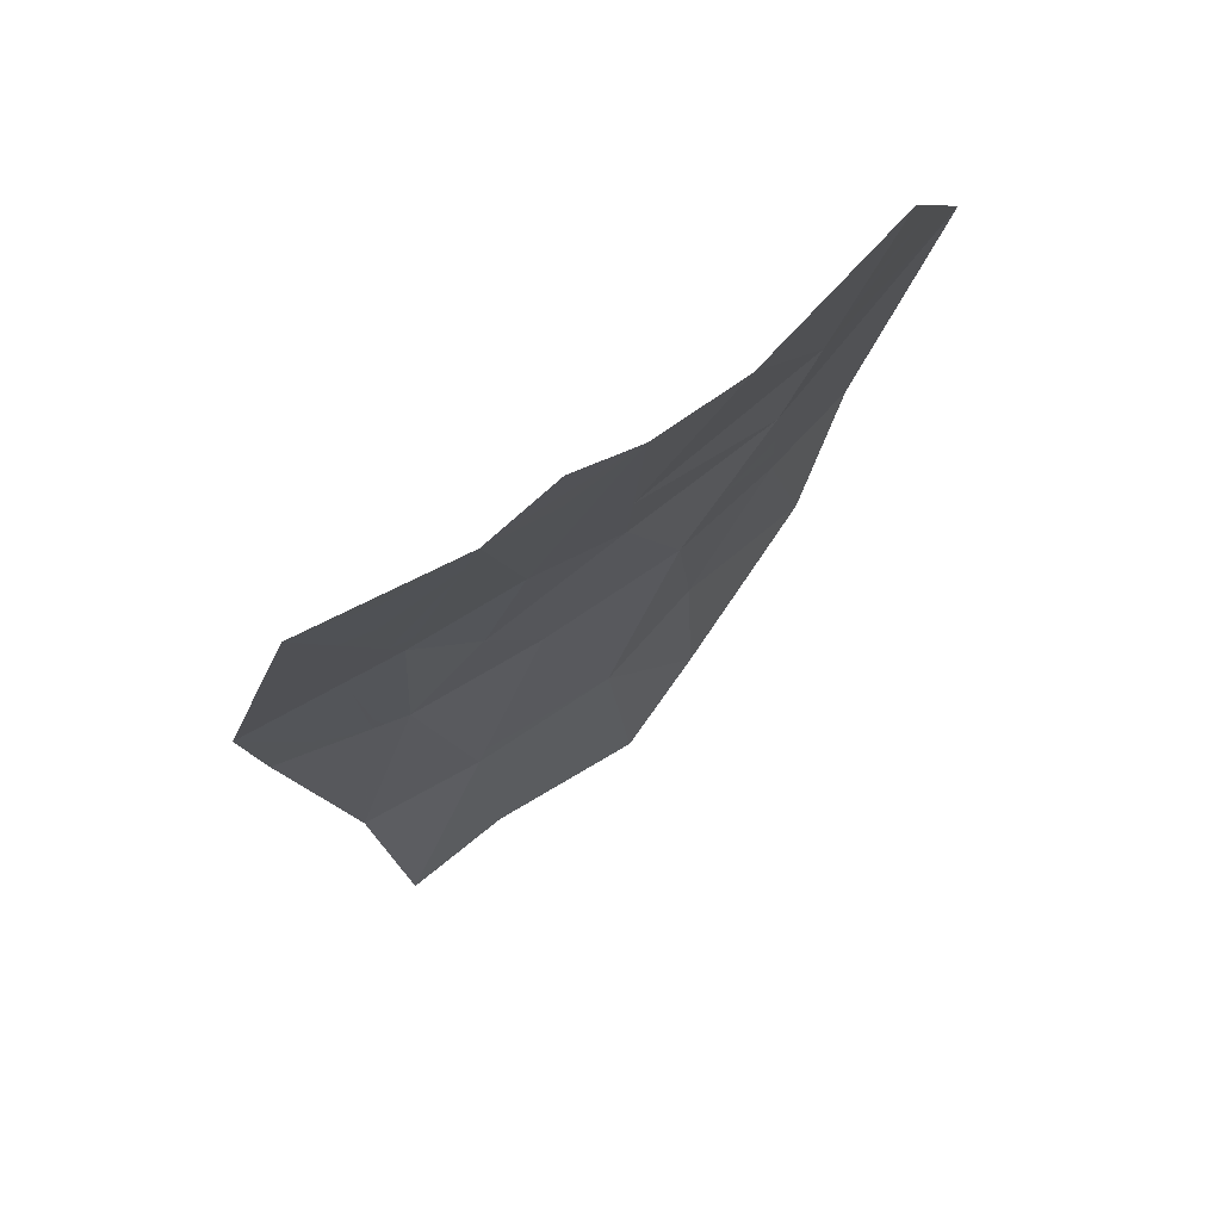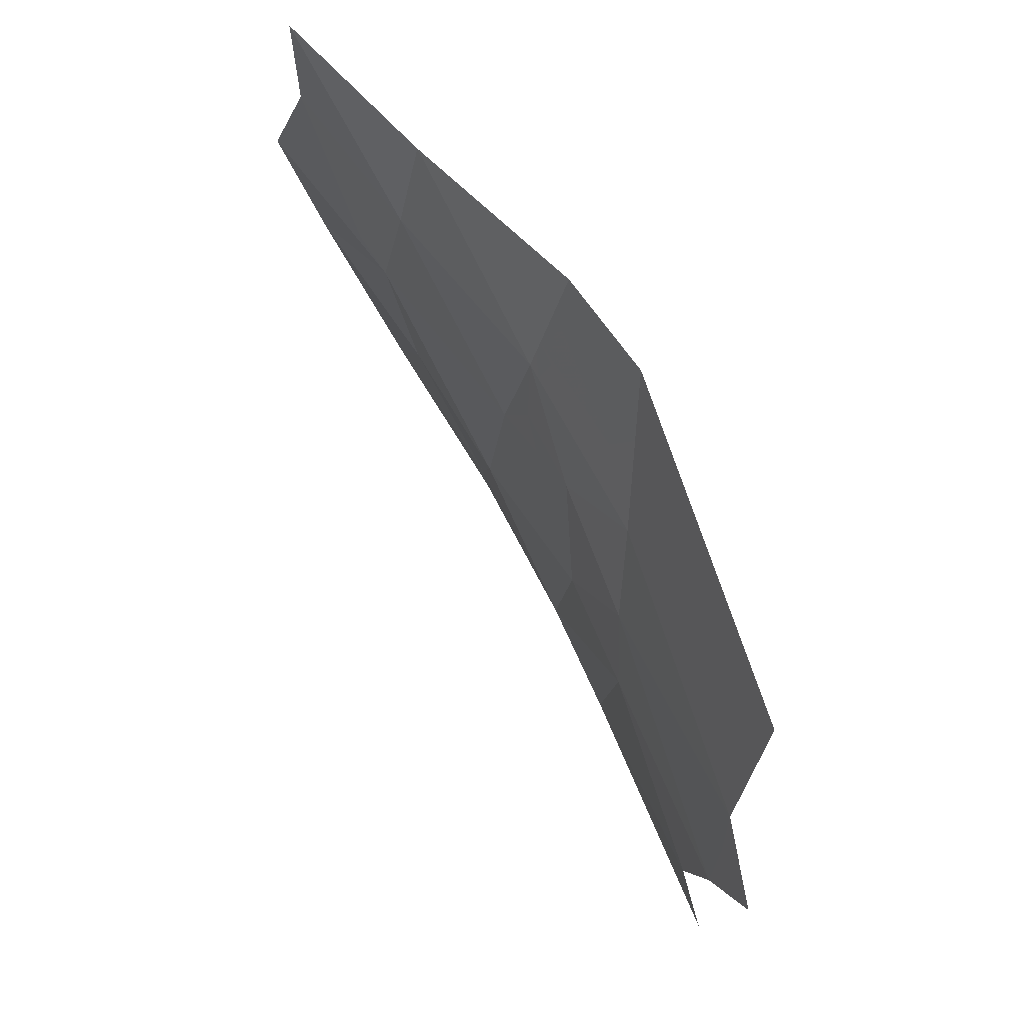
<metadata>
{"format":"obj","ext":"obj","renderer":"f3d","projection":"perspective","resolution":1024,"background":"white","views":[{"elev":-69.3,"azim":3.1,"up":"+Y"},{"elev":-41.6,"azim":-122.0,"up":"+Y"}]}
</metadata>
<code>
v 0.65 -1.38 -0.8139
v 0.6511 -1.366 -0.8193
v 0.7 -1.39 -0.75
v 0.657 -1.417 -0.7883
v 0.7 -1.39 -0.75
v 0.68 -1.495 -0.725
v 0.65 -1.38 -0.8139
v 0.7 -1.39 -0.75
v 0.657 -1.417 -0.7883
v 0.6489 -1.39 -0.8105
v 0.65 -1.38 -0.8139
v 0.6489 -1.39 -0.8105
v 0.6463 -1.381 -0.8175
v 0.64 -1.36 -0.835
v 0.6511 -1.366 -0.8193
v 0.65 -1.38 -0.8139
v 0.6463 -1.381 -0.8175
v 0.655 -1.315 -0.8384
v 0.653 -1.282 -0.857
v 0.73 -1.225 -0.79
v 0.6531 -1.34 -0.8285
v 0.655 -1.315 -0.8384
v 0.73 -1.225 -0.79
v 0.635 -1.32 -0.8605
v 0.6317 -1.343 -0.8534
v 0.615 -1.31 -0.89
v 0.6332 -1.297 -0.8742
v 0.6317 -1.343 -0.8534
v 0.635 -1.32 -0.8605
v 0.655 -1.315 -0.8384
v 0.64 -1.36 -0.835
v 0.64 -1.36 -0.835
v 0.655 -1.315 -0.8384
v 0.6531 -1.34 -0.8285
v 0.655 -1.315 -0.8384
v 0.635 -1.32 -0.8605
v 0.6332 -1.297 -0.8742
v 0.653 -1.282 -0.857
v 0.6531 -1.34 -0.8285
v 0.73 -1.225 -0.79
v 0.7 -1.39 -0.75
v 0.6511 -1.366 -0.8193
v 0.6531 -1.34 -0.8285
v 0.6511 -1.366 -0.8193
v 0.64 -1.36 -0.835
v 0.4416 -1.544 -0.8917
v 0.4076 -1.451 -0.9599
v 0.47 -1.435 -0.935
v 0.4076 -1.451 -0.9599
v 0.4 -1.43 -0.975
v 0.47 -1.435 -0.935
v 0.4416 -1.544 -0.8917
v 0.47 -1.435 -0.935
v 0.4581 -1.55 -0.8795
v 0.444 -1.55 -0.887
v 0.455 -1.58 -0.865
v 0.444 -1.55 -0.887
v 0.4581 -1.55 -0.8795
v 0.355 -1.59 -0.905
v 0.405 -1.565 -0.8963
v 0.455 -1.58 -0.865
v 0.3735 -1.524 -0.9338
v 0.405 -1.565 -0.8963
v 0.355 -1.59 -0.905
v 0.395 -1.515 -0.9292
v 0.3833 -1.489 -0.949
v 0.3932 -1.454 -0.9644
v 0.44 -1.55 -0.8889
v 0.3932 -1.454 -0.9644
v 0.4076 -1.451 -0.9599
v 0.4416 -1.544 -0.8917
v 0.44 -1.55 -0.8889
v 0.3932 -1.454 -0.9644
v 0.4 -1.43 -0.975
v 0.4076 -1.451 -0.9599
v 0.4416 -1.544 -0.8917
v 0.444 -1.55 -0.887
v 0.44 -1.55 -0.8889
v 0.44 -1.55 -0.8889
v 0.444 -1.55 -0.887
v 0.455 -1.58 -0.865
v 0.405 -1.565 -0.8963
v 0.3735 -1.524 -0.9338
v 0.3779 -1.509 -0.9406
v 0.395 -1.515 -0.9292
v 0.405 -1.565 -0.8963
v 0.405 -1.565 -0.8963
v 0.395 -1.515 -0.9292
v 0.44 -1.55 -0.8889
v 0.395 -1.515 -0.9292
v 0.3779 -1.509 -0.9406
v 0.3833 -1.489 -0.949
v 0.355 -1.5 -0.9555
v 0.3735 -1.524 -0.9338
v 0.355 -1.59 -0.905
v 0.355 -1.5 -0.9555
v 0.355 -1.59 -0.905
v 0.295 -1.405 -1.035
v 0.34 -1.425 -1.004
v 0.34 -1.416 -1.009
v 0.34 -1.425 -1.004
v 0.295 -1.405 -1.035
v 0.3932 -1.454 -0.9644
v 0.3833 -1.489 -0.949
v 0.37 -1.46 -0.9713
v 0.37 -1.46 -0.9713
v 0.3669 -1.422 -0.994
v 0.4 -1.43 -0.975
v 0.3932 -1.454 -0.9644
v 0.355 -1.5 -0.9555
v 0.3779 -1.509 -0.9406
v 0.3735 -1.524 -0.9338
v 0.355 -1.5 -0.9555
v 0.34 -1.425 -1.004
v 0.37 -1.46 -0.9713
v 0.3779 -1.509 -0.9406
v 0.3779 -1.509 -0.9406
v 0.37 -1.46 -0.9713
v 0.3833 -1.489 -0.949
v 0.37 -1.46 -0.9713
v 0.34 -1.425 -1.004
v 0.34 -1.416 -1.009
v 0.3669 -1.422 -0.994
v 0.5 -1.61 -0.82
v 0.495 -1.575 -0.8427
v 0.54 -1.565 -0.82
v 0.5 -1.61 -0.82
v 0.455 -1.58 -0.865
v 0.495 -1.575 -0.8427
v 0.495 -1.55 -0.8564
v 0.4581 -1.55 -0.8795
v 0.47 -1.435 -0.935
v 0.5254 -1.538 -0.844
v 0.455 -1.58 -0.865
v 0.4581 -1.55 -0.8795
v 0.495 -1.55 -0.8564
v 0.495 -1.575 -0.8427
v 0.455 -1.58 -0.865
v 0.495 -1.55 -0.8564
v 0.54 -1.565 -0.82
v 0.54 -1.565 -0.82
v 0.495 -1.55 -0.8564
v 0.5254 -1.538 -0.844
v 0.5365 -1.519 -0.8464
v 0.47 -1.435 -0.935
v 0.53 -1.435 -0.895
v 0.5254 -1.538 -0.844
v 0.47 -1.435 -0.935
v 0.5365 -1.519 -0.8464
v 0.5375 -1.533 -0.8384
v 0.54 -1.565 -0.82
v 0.5254 -1.538 -0.844
v 0.5375 -1.533 -0.8384
v 0.34 -1.345 -1.063
v 0.34 -1.416 -1.009
v 0.295 -1.405 -1.035
v 0.305 -1.34 -1.08
v 0.3422 -1.336 -1.069
v 0.34 -1.345 -1.063
v 0.305 -1.34 -1.08
v 0.3669 -1.422 -0.994
v 0.365 -1.4 -1.012
v 0.3957 -1.388 -1.009
v 0.4 -1.43 -0.975
v 0.365 -1.4 -1.012
v 0.37 -1.345 -1.051
v 0.3908 -1.339 -1.048
v 0.3957 -1.388 -1.009
v 0.3908 -1.339 -1.048
v 0.37 -1.345 -1.051
v 0.3755 -1.332 -1.059
v 0.39 -1.33 -1.055
v 0.34 -1.416 -1.009
v 0.34 -1.345 -1.063
v 0.365 -1.4 -1.012
v 0.3669 -1.422 -0.994
v 0.34 -1.345 -1.063
v 0.3422 -1.336 -1.069
v 0.3671 -1.333 -1.062
v 0.365 -1.4 -1.012
v 0.365 -1.4 -1.012
v 0.3671 -1.333 -1.062
v 0.37 -1.345 -1.051
v 0.37 -1.345 -1.051
v 0.3671 -1.333 -1.062
v 0.3755 -1.332 -1.059
v 0.4 -1.43 -0.975
v 0.44 -1.37 -0.995
v 0.47 -1.435 -0.935
v 0.4 -1.43 -0.975
v 0.3957 -1.388 -1.009
v 0.44 -1.37 -0.995
v 0.398 -1.336 -1.045
v 0.44 -1.37 -0.995
v 0.3957 -1.388 -1.009
v 0.3908 -1.339 -1.048
v 0.3908 -1.339 -1.048
v 0.39 -1.33 -1.055
v 0.398 -1.336 -1.045
v 0.44 -1.37 -0.995
v 0.398 -1.336 -1.045
v 0.435 -1.325 -1.028
v 0.4541 -1.335 -1.009
v 0.39 -1.33 -1.055
v 0.4289 -1.313 -1.04
v 0.435 -1.325 -1.028
v 0.398 -1.336 -1.045
v 0.47 -1.295 -1.025
v 0.4541 -1.335 -1.009
v 0.435 -1.325 -1.028
v 0.4289 -1.313 -1.04
v 0.555 -1.26 -0.985
v 0.47 -1.295 -1.025
v 0.505 -1.165 -1.105
v 0.505 -1.165 -1.105
v 0.56 -1.17 -1.045
v 0.5596 -1.185 -1.035
v 0.555 -1.26 -0.985
v 0.505 -1.165 -1.105
v 0.5596 -1.185 -1.035
v 0.4012 -1.285 -1.087
v 0.415 -1.285 -1.076
v 0.4289 -1.313 -1.04
v 0.39 -1.33 -1.055
v 0.42 -1.235 -1.117
v 0.415 -1.285 -1.076
v 0.4012 -1.285 -1.087
v 0.4075 -1.26 -1.105
v 0.42 -1.21 -1.14
v 0.4253 -1.219 -1.128
v 0.42 -1.235 -1.117
v 0.4075 -1.26 -1.105
v 0.415 -1.285 -1.076
v 0.42 -1.235 -1.117
v 0.47 -1.295 -1.025
v 0.4289 -1.313 -1.04
v 0.47 -1.295 -1.025
v 0.42 -1.235 -1.117
v 0.4253 -1.219 -1.128
v 0.39 -1.22 -1.15
v 0.362 -1.268 -1.126
v 0.345 -1.23 -1.17
v 0.3894 -1.218 -1.152
v 0.3894 -1.218 -1.152
v 0.3931 -1.217 -1.151
v 0.39 -1.22 -1.15
v 0.3829 -1.314 -1.073
v 0.395 -1.285 -1.091
v 0.4012 -1.285 -1.087
v 0.39 -1.33 -1.055
v 0.4075 -1.26 -1.105
v 0.4012 -1.285 -1.087
v 0.395 -1.285 -1.091
v 0.362 -1.268 -1.126
v 0.39 -1.22 -1.15
v 0.395 -1.285 -1.091
v 0.3829 -1.314 -1.073
v 0.39 -1.22 -1.15
v 0.3931 -1.217 -1.151
v 0.42 -1.21 -1.14
v 0.395 -1.285 -1.091
v 0.395 -1.285 -1.091
v 0.42 -1.21 -1.14
v 0.4075 -1.26 -1.105
v 0.4253 -1.219 -1.128
v 0.42 -1.21 -1.14
v 0.4301 -1.205 -1.136
v 0.4253 -1.219 -1.128
v 0.4301 -1.205 -1.136
v 0.505 -1.165 -1.105
v 0.47 -1.295 -1.025
v 0.53 -1.435 -0.895
v 0.525 -1.365 -0.935
v 0.615 -1.31 -0.89
v 0.645 -1.425 -0.7967
v 0.657 -1.417 -0.7883
v 0.68 -1.495 -0.725
v 0.63 -1.465 -0.7919
v 0.595 -1.52 -0.8
v 0.63 -1.465 -0.7919
v 0.68 -1.495 -0.725
v 0.6489 -1.39 -0.8105
v 0.657 -1.417 -0.7883
v 0.645 -1.425 -0.7967
v 0.595 -1.52 -0.8
v 0.6059 -1.481 -0.8085
v 0.63 -1.465 -0.7919
v 0.6172 -1.441 -0.8173
v 0.645 -1.425 -0.7967
v 0.63 -1.465 -0.7919
v 0.6059 -1.481 -0.8085
v 0.6324 -1.387 -0.8291
v 0.6463 -1.381 -0.8175
v 0.6489 -1.39 -0.8105
v 0.6172 -1.441 -0.8173
v 0.6172 -1.441 -0.8173
v 0.6489 -1.39 -0.8105
v 0.645 -1.425 -0.7967
v 0.6463 -1.381 -0.8175
v 0.6324 -1.387 -0.8291
v 0.64 -1.36 -0.835
v 0.6227 -1.372 -0.8444
v 0.6281 -1.368 -0.8415
v 0.625 -1.39 -0.8341
v 0.6227 -1.372 -0.8444
v 0.625 -1.39 -0.8341
v 0.53 -1.435 -0.895
v 0.53 -1.435 -0.895
v 0.625 -1.39 -0.8341
v 0.61 -1.445 -0.8216
v 0.585 -1.495 -0.8201
v 0.585 -1.495 -0.8201
v 0.5796 -1.5 -0.8226
v 0.53 -1.435 -0.895
v 0.585 -1.495 -0.8201
v 0.6059 -1.481 -0.8085
v 0.595 -1.52 -0.8
v 0.5796 -1.5 -0.8226
v 0.585 -1.495 -0.8201
v 0.61 -1.445 -0.8216
v 0.6172 -1.441 -0.8173
v 0.6059 -1.481 -0.8085
v 0.61 -1.445 -0.8216
v 0.625 -1.39 -0.8341
v 0.6324 -1.387 -0.8291
v 0.6172 -1.441 -0.8173
v 0.64 -1.36 -0.835
v 0.6324 -1.387 -0.8291
v 0.625 -1.39 -0.8341
v 0.6281 -1.368 -0.8415
v 0.545 -1.53 -0.8341
v 0.5365 -1.519 -0.8464
v 0.53 -1.435 -0.895
v 0.5796 -1.5 -0.8226
v 0.5375 -1.533 -0.8384
v 0.5365 -1.519 -0.8464
v 0.545 -1.53 -0.8341
v 0.545 -1.53 -0.8341
v 0.595 -1.52 -0.8
v 0.54 -1.565 -0.82
v 0.5375 -1.533 -0.8384
v 0.595 -1.52 -0.8
v 0.545 -1.53 -0.8341
v 0.5796 -1.5 -0.8226
v 0.615 -1.31 -0.89
v 0.6317 -1.343 -0.8534
v 0.6281 -1.368 -0.8415
v 0.6227 -1.372 -0.8444
v 0.615 -1.31 -0.89
v 0.6227 -1.372 -0.8444
v 0.53 -1.435 -0.895
v 0.6281 -1.368 -0.8415
v 0.6317 -1.343 -0.8534
v 0.64 -1.36 -0.835
v 0.65 -1.235 -0.8915
v 0.644 -1.223 -0.9074
v 0.665 -1.16 -0.92
v 0.65 -1.235 -0.8915
v 0.665 -1.16 -0.92
v 0.73 -1.225 -0.79
v 0.653 -1.282 -0.857
v 0.6307 -1.263 -0.8994
v 0.6332 -1.297 -0.8742
v 0.615 -1.31 -0.89
v 0.6307 -1.263 -0.8994
v 0.635 -1.25 -0.902
v 0.65 -1.235 -0.8915
v 0.6332 -1.297 -0.8742
v 0.6332 -1.297 -0.8742
v 0.65 -1.235 -0.8915
v 0.653 -1.282 -0.857
v 0.65 -1.235 -0.8915
v 0.635 -1.25 -0.902
v 0.644 -1.223 -0.9074
v 0.644 -1.223 -0.9074
v 0.6275 -1.19 -0.9463
v 0.665 -1.16 -0.92
v 0.615 -1.31 -0.89
v 0.615 -1.262 -0.9181
v 0.63 -1.255 -0.9049
v 0.6307 -1.263 -0.8994
v 0.615 -1.232 -0.9358
v 0.63 -1.255 -0.9049
v 0.615 -1.262 -0.9181
v 0.63 -1.255 -0.9049
v 0.635 -1.25 -0.902
v 0.6307 -1.263 -0.8994
v 0.615 -1.232 -0.9358
v 0.615 -1.2 -0.955
v 0.6275 -1.19 -0.9463
v 0.63 -1.255 -0.9049
v 0.6275 -1.19 -0.9463
v 0.644 -1.223 -0.9074
v 0.635 -1.25 -0.902
v 0.63 -1.255 -0.9049
v 0.55 -1.325 -0.9411
v 0.615 -1.31 -0.89
v 0.525 -1.365 -0.935
v 0.5333 -1.336 -0.9487
v 0.55 -1.325 -0.9411
v 0.5798 -1.28 -0.9459
v 0.615 -1.31 -0.89
v 0.555 -1.26 -0.985
v 0.5798 -1.28 -0.9459
v 0.55 -1.325 -0.9411
v 0.5333 -1.336 -0.9487
v 0.5798 -1.28 -0.9459
v 0.615 -1.262 -0.9181
v 0.615 -1.31 -0.89
v 0.58 -1.235 -0.9725
v 0.602 -1.213 -0.9615
v 0.615 -1.232 -0.9358
v 0.5798 -1.28 -0.9459
v 0.615 -1.232 -0.9358
v 0.615 -1.262 -0.9181
v 0.5798 -1.28 -0.9459
v 0.615 -1.232 -0.9358
v 0.602 -1.213 -0.9615
v 0.615 -1.2 -0.955
v 0.58 -1.235 -0.9725
v 0.5798 -1.28 -0.9459
v 0.555 -1.26 -0.985
v 0.525 -1.365 -0.935
v 0.53 -1.435 -0.895
v 0.47 -1.435 -0.935
v 0.44 -1.37 -0.995
v 0.525 -1.365 -0.935
v 0.47 -1.435 -0.935
v 0.4541 -1.335 -1.009
v 0.475 -1.345 -0.9863
v 0.44 -1.37 -0.995
v 0.525 -1.365 -0.935
v 0.44 -1.37 -0.995
v 0.475 -1.345 -0.9863
v 0.52 -1.345 -0.9526
v 0.52 -1.345 -0.9526
v 0.5333 -1.336 -0.9487
v 0.525 -1.365 -0.935
v 0.52 -1.345 -0.9526
v 0.47 -1.295 -1.025
v 0.555 -1.26 -0.985
v 0.5333 -1.336 -0.9487
v 0.475 -1.345 -0.9863
v 0.4541 -1.335 -1.009
v 0.47 -1.295 -1.025
v 0.52 -1.345 -0.9526
v 0.355 -1.28 -1.118
v 0.3422 -1.336 -1.069
v 0.305 -1.34 -1.08
v 0.345 -1.23 -1.17
v 0.362 -1.268 -1.126
v 0.355 -1.28 -1.118
v 0.345 -1.23 -1.17
v 0.39 -1.33 -1.055
v 0.3755 -1.332 -1.059
v 0.3829 -1.314 -1.073
v 0.355 -1.28 -1.118
v 0.3671 -1.333 -1.062
v 0.3422 -1.336 -1.069
v 0.355 -1.28 -1.118
v 0.362 -1.268 -1.126
v 0.3829 -1.314 -1.073
v 0.3671 -1.333 -1.062
v 0.3671 -1.333 -1.062
v 0.3829 -1.314 -1.073
v 0.3755 -1.332 -1.059
v 0.615 -1.165 -0.9821
v 0.5799 -1.147 -1.038
v 0.635 -1.085 -1.02
v 0.6195 -1.174 -0.9697
v 0.615 -1.165 -0.9821
v 0.635 -1.085 -1.02
v 0.6051 -1.195 -0.9711
v 0.615 -1.165 -0.9821
v 0.6195 -1.174 -0.9697
v 0.615 -1.2 -0.955
v 0.5615 -1.171 -1.042
v 0.5619 -1.168 -1.044
v 0.5799 -1.147 -1.038
v 0.6051 -1.195 -0.9711
v 0.6051 -1.195 -0.9711
v 0.5799 -1.147 -1.038
v 0.615 -1.165 -0.9821
v 0.5619 -1.168 -1.044
v 0.5615 -1.171 -1.042
v 0.56 -1.17 -1.045
v 0.58 -1.235 -0.9725
v 0.58 -1.225 -0.9798
v 0.6 -1.21 -0.9662
v 0.602 -1.213 -0.9615
v 0.58 -1.225 -0.9798
v 0.5596 -1.185 -1.035
v 0.6 -1.21 -0.9662
v 0.602 -1.213 -0.9615
v 0.6 -1.21 -0.9662
v 0.6051 -1.195 -0.9711
v 0.615 -1.2 -0.955
v 0.6 -1.21 -0.9662
v 0.5596 -1.185 -1.035
v 0.5615 -1.171 -1.042
v 0.6051 -1.195 -0.9711
v 0.5615 -1.171 -1.042
v 0.5596 -1.185 -1.035
v 0.56 -1.17 -1.045
v 0.555 -1.26 -0.985
v 0.5596 -1.185 -1.035
v 0.58 -1.225 -0.9798
v 0.58 -1.235 -0.9725
v 0.565 -1.14 -1.065
v 0.56 -1.14 -1.071
v 0.56 -1.075 -1.13
v 0.565 -1.14 -1.065
v 0.56 -1.075 -1.13
v 0.635 -1.085 -1.02
v 0.5799 -1.147 -1.038
v 0.565 -1.14 -1.065
v 0.5799 -1.147 -1.038
v 0.5619 -1.168 -1.044
v 0.56 -1.14 -1.071
v 0.565 -1.14 -1.065
v 0.5619 -1.168 -1.044
v 0.56 -1.17 -1.045
v 0.44 -1.175 -1.156
v 0.421 -1.192 -1.157
v 0.425 -1.125 -1.22
v 0.5 -1.145 -1.13
v 0.44 -1.175 -1.156
v 0.425 -1.125 -1.22
v 0.515 -1.065 -1.195
v 0.5071 -1.144 -1.123
v 0.5 -1.145 -1.13
v 0.515 -1.065 -1.195
v 0.421 -1.192 -1.157
v 0.44 -1.175 -1.156
v 0.4301 -1.205 -1.136
v 0.42 -1.21 -1.14
v 0.5 -1.145 -1.13
v 0.5071 -1.144 -1.123
v 0.505 -1.165 -1.105
v 0.44 -1.175 -1.156
v 0.4301 -1.205 -1.136
v 0.44 -1.175 -1.156
v 0.505 -1.165 -1.105
v 0.56 -1.14 -1.071
v 0.5181 -1.144 -1.111
v 0.56 -1.075 -1.13
v 0.56 -1.14 -1.071
v 0.56 -1.17 -1.045
v 0.505 -1.165 -1.105
v 0.5181 -1.144 -1.111
v 0.5181 -1.144 -1.111
v 0.5071 -1.144 -1.123
v 0.515 -1.065 -1.195
v 0.56 -1.075 -1.13
v 0.505 -1.165 -1.105
v 0.5071 -1.144 -1.123
v 0.5181 -1.144 -1.111
v 0.6195 -1.174 -0.9697
v 0.635 -1.085 -1.02
v 0.665 -1.16 -0.92
v 0.6275 -1.19 -0.9463
v 0.6195 -1.174 -0.9697
v 0.6275 -1.19 -0.9463
v 0.615 -1.2 -0.955
v 0.365 -1.14 -1.26
v 0.3894 -1.218 -1.152
v 0.345 -1.23 -1.17
v 0.365 -1.14 -1.26
v 0.4122 -1.2 -1.157
v 0.3931 -1.217 -1.151
v 0.3894 -1.218 -1.152
v 0.4122 -1.2 -1.157
v 0.42 -1.21 -1.14
v 0.3931 -1.217 -1.151
v 0.4122 -1.2 -1.157
v 0.365 -1.14 -1.26
v 0.425 -1.125 -1.22
v 0.421 -1.192 -1.157
v 0.4122 -1.2 -1.157
v 0.421 -1.192 -1.157
v 0.42 -1.21 -1.14
g mesh7446950
f 1 2 3
f 4 5 6
f 7 8 9
f 9 10 7
f 11 12 13
f 14 15 16
f 16 17 14
f 18 19 20
f 21 22 23
f 24 25 26
f 26 27 24
f 28 29 30
f 30 31 28
f 32 33 34
f 35 36 37
f 37 38 35
f 39 40 41
f 41 42 39
f 43 44 45
f 46 47 48
f 49 50 51
f 52 53 54
f 54 55 52
f 56 57 58
f 59 60 61
f 62 63 64
f 65 66 67
f 67 68 65
f 69 70 71
f 71 72 69
f 73 74 75
f 76 77 78
f 79 80 81
f 81 82 79
f 83 84 85
f 85 86 83
f 87 88 89
f 90 91 92
f 93 94 95
f 96 97 98
f 98 99 96
f 100 101 102
f 103 104 105
f 106 107 108
f 108 109 106
f 110 111 112
f 113 114 115
f 115 116 113
f 117 118 119
f 120 121 122
f 122 123 120
f 124 125 126
f 127 128 129
f 130 131 132
f 132 133 130
f 134 135 136
f 137 138 139
f 139 140 137
f 141 142 143
f 144 145 146
f 147 148 149
f 149 150 147
f 151 152 153
f 154 155 156
f 156 157 154
f 158 159 160
f 161 162 163
f 163 164 161
f 165 166 167
f 167 168 165
f 169 170 171
f 171 172 169
f 173 174 175
f 175 176 173
f 177 178 179
f 179 180 177
f 181 182 183
f 184 185 186
f 187 188 189
f 190 191 192
f 193 194 195
f 195 196 193
f 197 198 199
f 200 201 202
f 202 203 200
f 204 205 206
f 206 207 204
f 208 209 210
f 210 211 208
f 212 213 214
f 215 216 217
f 218 219 220
f 221 222 223
f 223 224 221
f 225 226 227
f 227 228 225
f 229 230 231
f 231 232 229
f 233 234 235
f 235 236 233
f 237 238 239
f 240 241 242
f 242 243 240
f 244 245 246
f 247 248 249
f 249 250 247
f 251 252 253
f 254 255 256
f 256 257 254
f 258 259 260
f 260 261 258
f 262 263 264
f 265 266 267
f 268 269 270
f 270 271 268
f 272 273 274
f 275 276 277
f 277 278 275
f 279 280 281
f 282 283 284
f 285 286 287
f 288 289 290
f 290 291 288
f 292 293 294
f 294 295 292
f 296 297 298
f 299 300 301
f 302 303 304
f 305 306 307
f 308 309 310
f 310 311 308
f 312 313 314
f 315 316 317
f 317 318 315
f 319 320 321
f 321 322 319
f 323 324 325
f 325 326 323
f 327 328 329
f 329 330 327
f 331 332 333
f 333 334 331
f 335 336 337
f 338 339 340
f 340 341 338
f 342 343 344
f 345 346 347
f 347 348 345
f 349 350 351
f 352 353 354
f 355 356 357
f 358 359 360
f 360 361 358
f 362 363 364
f 365 366 367
f 367 368 365
f 369 370 371
f 372 373 374
f 375 376 377
f 378 379 380
f 380 381 378
f 382 383 384
f 385 386 387
f 388 389 390
f 390 391 388
f 392 393 394
f 394 395 392
f 396 397 398
f 398 399 396
f 400 401 402
f 403 404 405
f 405 406 403
f 407 408 409
f 410 411 412
f 412 413 410
f 414 415 416
f 417 418 419
f 420 421 422
f 423 424 425
f 426 427 428
f 429 430 431
f 432 433 434
f 434 435 432
f 436 437 438
f 439 440 441
f 441 442 439
f 443 444 445
f 445 446 443
f 447 448 449
f 449 450 447
f 451 452 453
f 454 455 456
f 457 458 459
f 460 461 462
f 462 463 460
f 464 465 466
f 467 468 469
f 470 471 472
f 473 474 475
f 475 476 473
f 477 478 479
f 479 480 477
f 481 482 483
f 484 485 486
f 487 488 489
f 489 490 487
f 491 492 493
f 494 495 496
f 496 497 494
f 498 499 500
f 500 501 498
f 502 503 504
f 505 506 507
f 507 508 505
f 509 510 511
f 512 513 514
f 514 515 512
f 516 517 518
f 519 520 521
f 521 522 519
f 523 524 525
f 526 527 528
f 528 529 526
f 530 531 532
f 533 534 535
f 535 536 533
f 537 538 539
f 539 540 537
f 541 542 543
f 544 545 546
f 547 548 549
f 549 550 547
f 551 552 553
f 553 554 551
f 555 556 557
f 558 559 560
f 560 561 558
f 562 563 564
f 565 566 567
f 568 569 570
f 570 571 568
f 572 573 574
f 575 576 577
f 577 578 575
f 579 580 581

</code>
